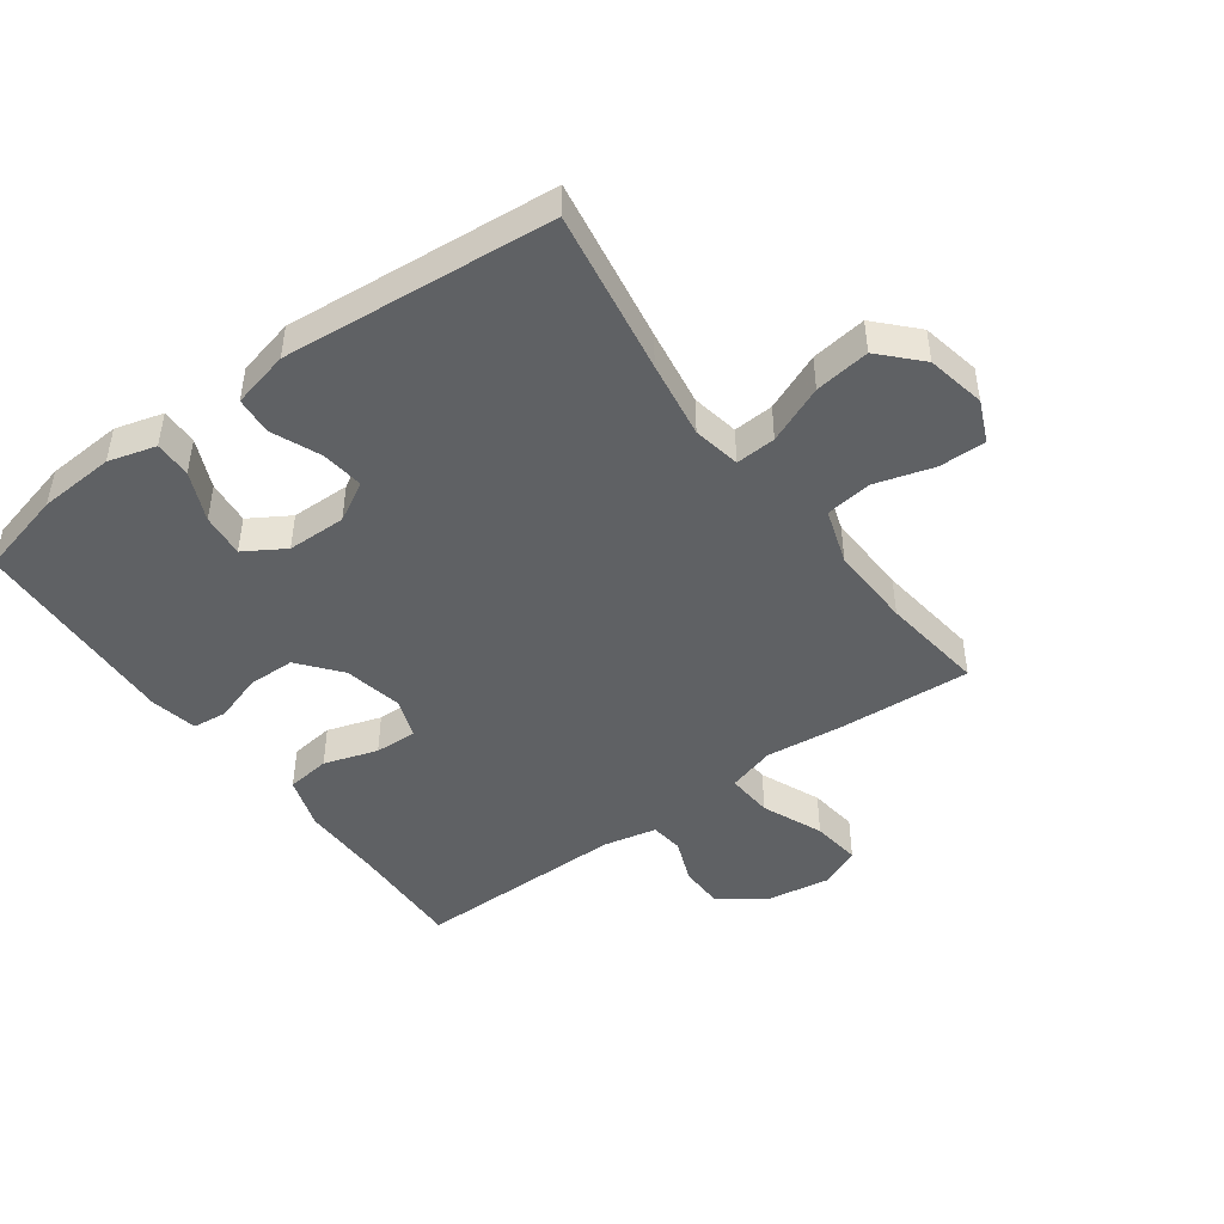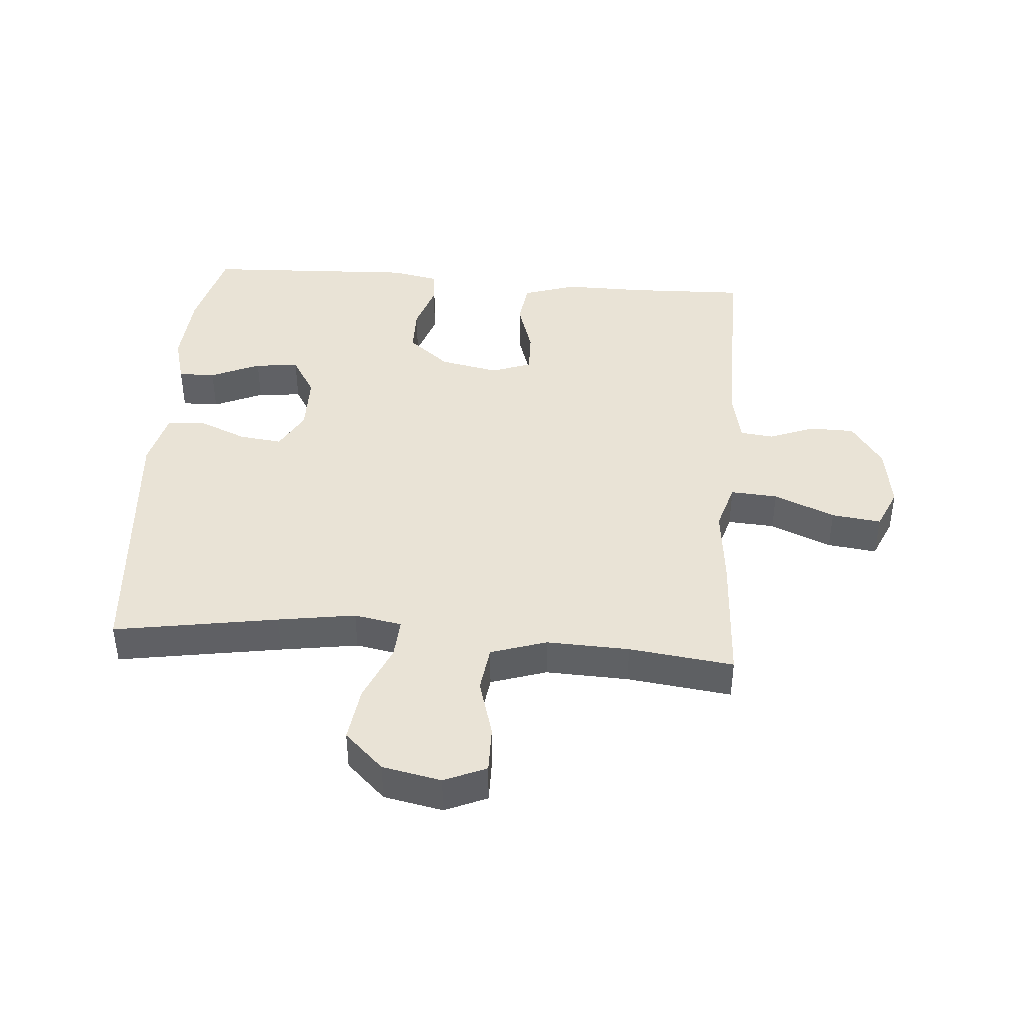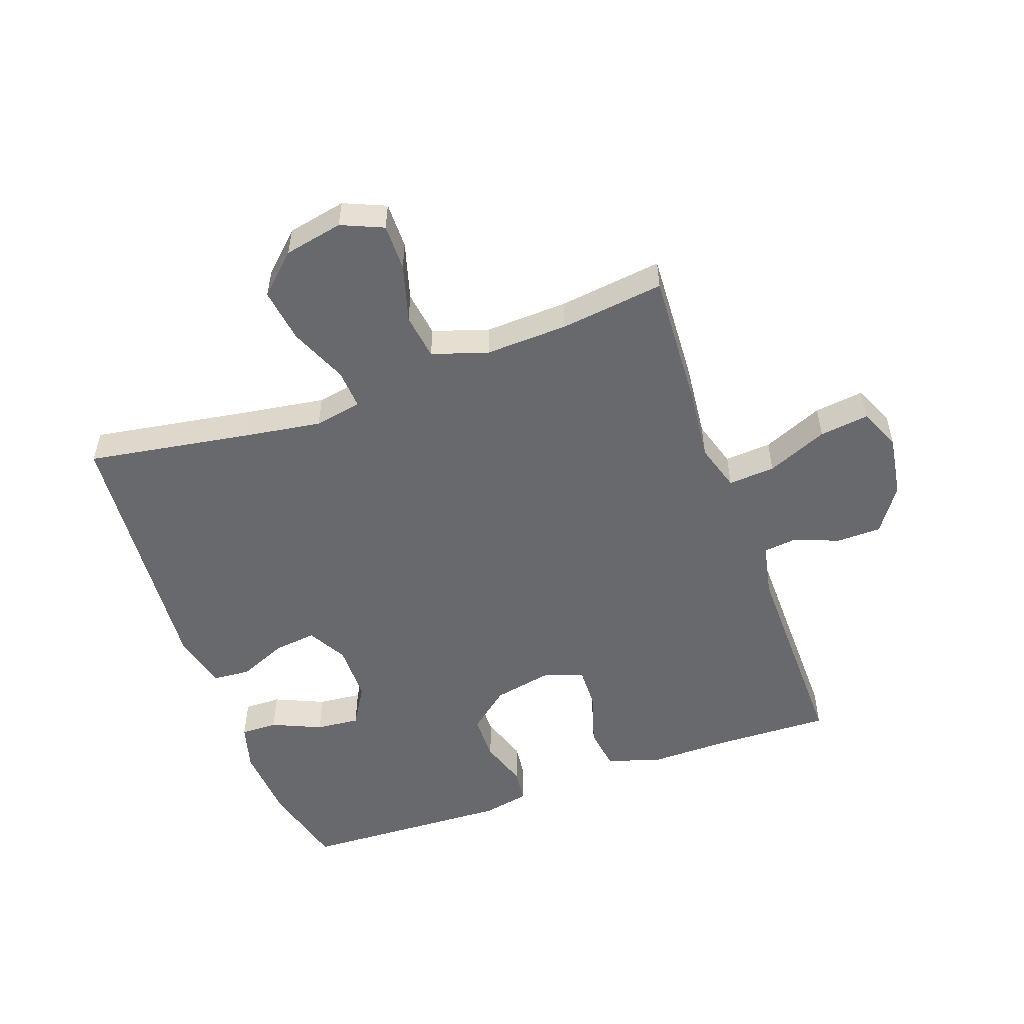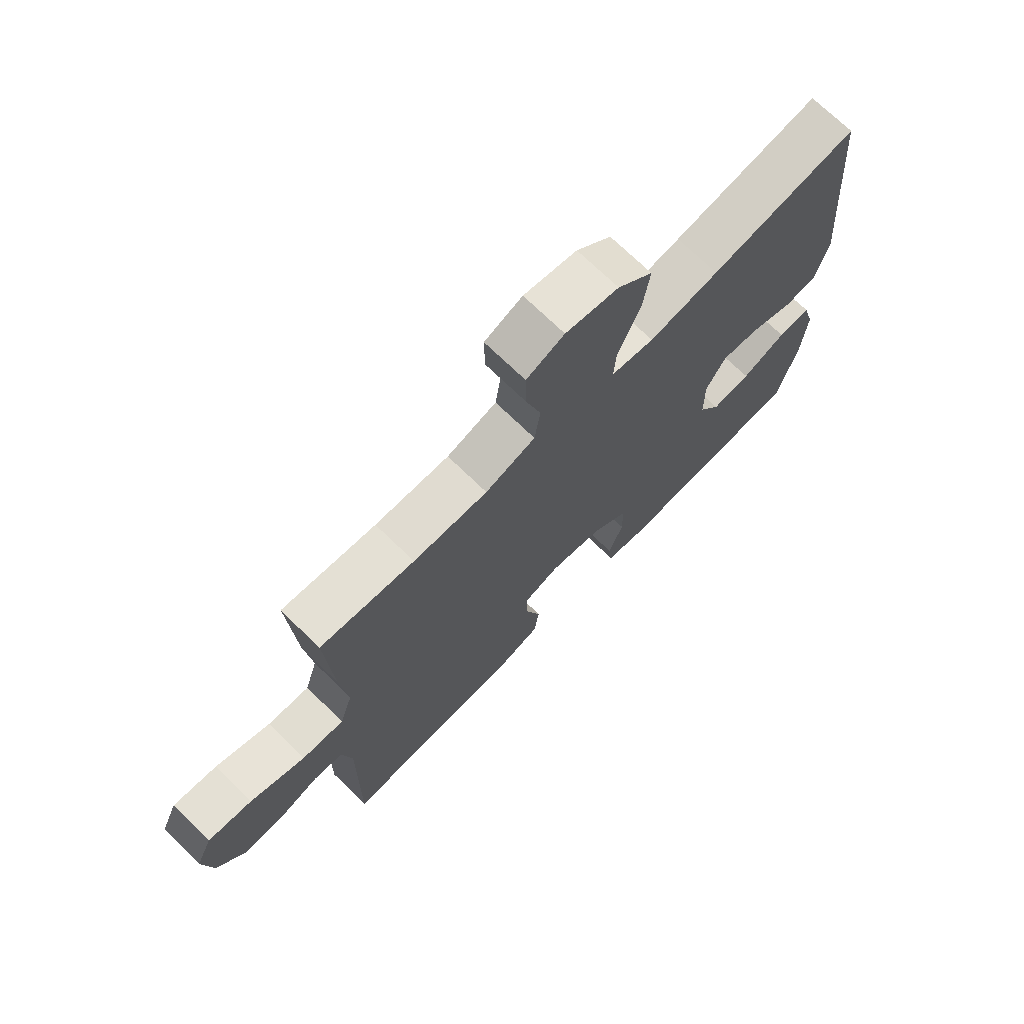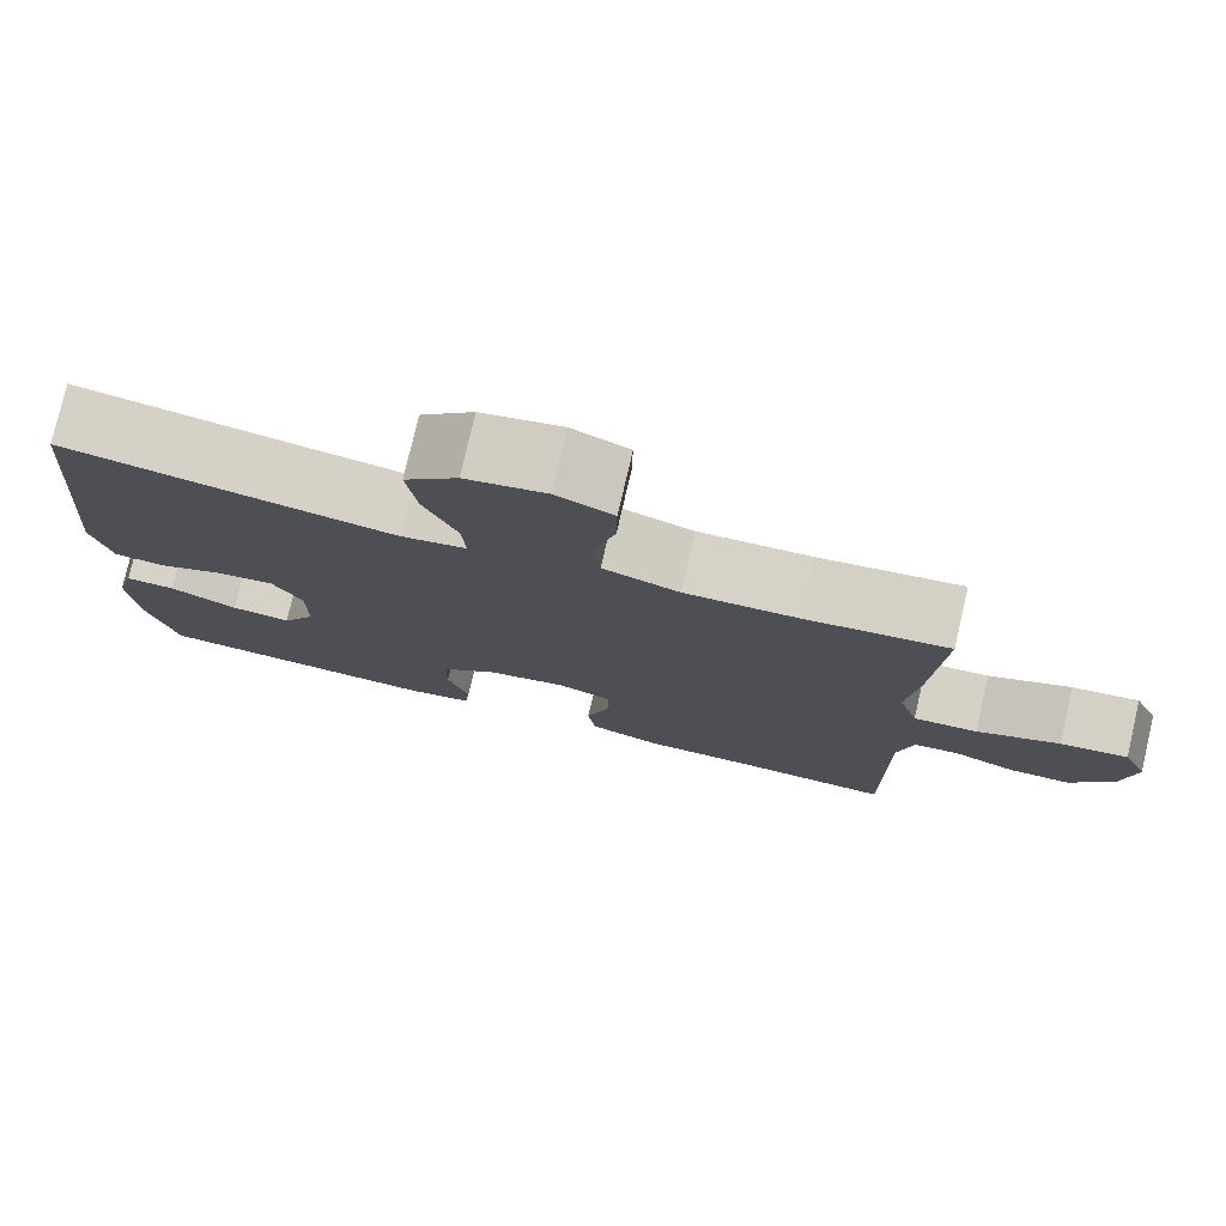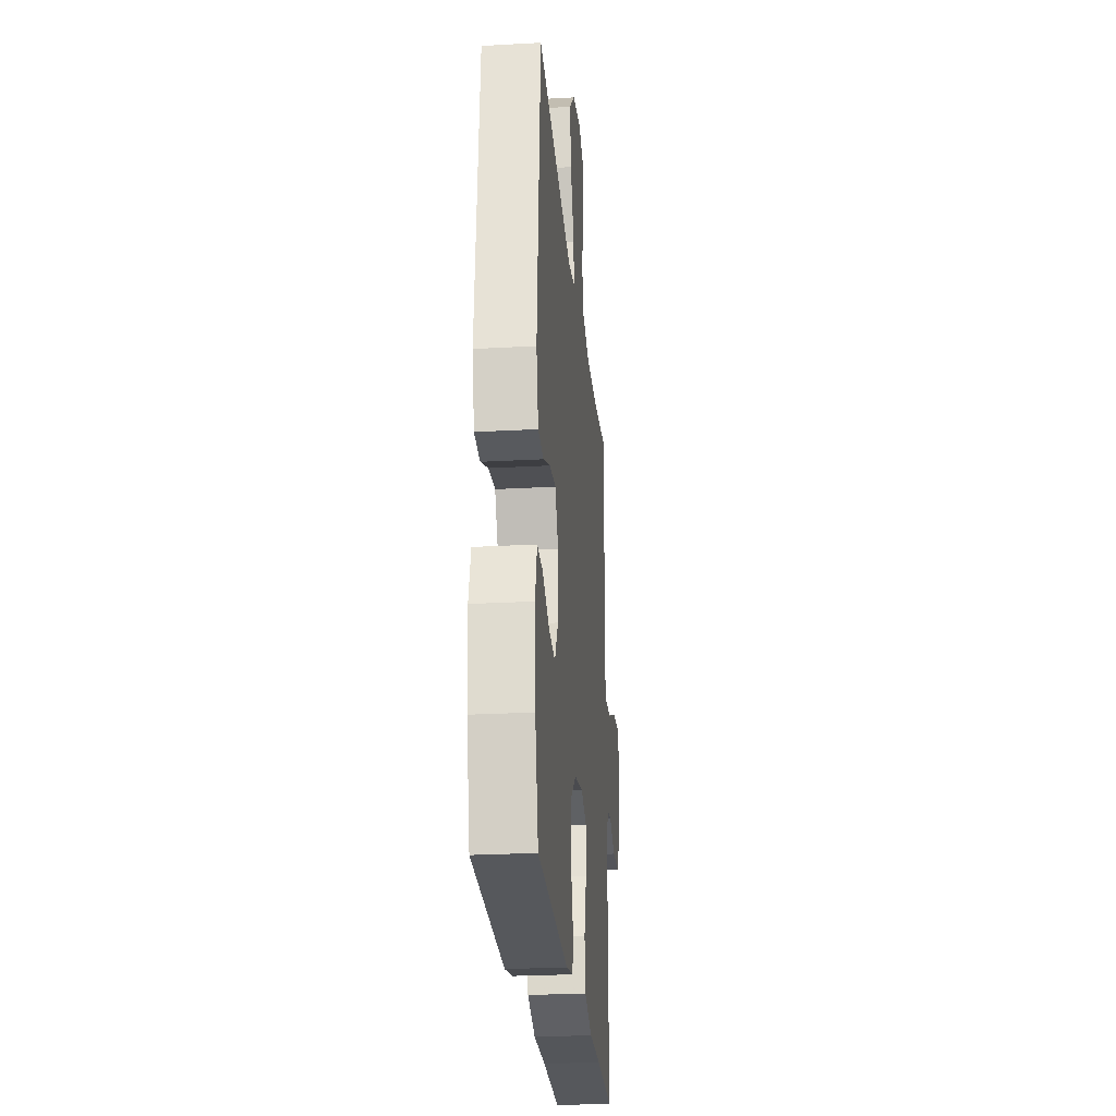
<metadata>
{"format":"obj","ext":"obj","renderer":"f3d","projection":"perspective","resolution":1024,"background":"white","views":[{"elev":-46.1,"azim":-54.0,"up":"+Y"},{"elev":42.2,"azim":4.5,"up":"+Y"},{"elev":-52.7,"azim":19.8,"up":"+Y"},{"elev":72.1,"azim":134.2,"up":"+Z"},{"elev":77.6,"azim":13.1,"up":"+Z"},{"elev":-25.8,"azim":-84.9,"up":"+Z"}]}
</metadata>
<code>
v 0.5 0.07 -0.5
v 0.314 0.07 -0.494
v 0.185 0.07 -0.495
v 0.1 0.07 -0.467
v 0.091 0.07 -0.397
v 0.118 0.07 -0.311
v 0.12 0.07 -0.243
v 0.056 0.07 -0.22
v -0.038 0.07 -0.239
v -0.104 0.07 -0.293
v -0.105 0.07 -0.368
v -0.08 0.07 -0.445
v -0.086 0.07 -0.5
v -0.162 0.07 -0.515
v -0.5 0.07 -0.5
v -0.535 0.07 -0.361
v -0.543 0.07 -0.24
v -0.522 0.07 -0.164
v -0.463 0.07 -0.165
v -0.384 0.07 -0.2
v -0.314 0.07 -0.207
v -0.275 0.07 -0.143
v -0.274 0.07 -0.049
v -0.309 0.07 0.014
v -0.377 0.07 0.006
v -0.455 0.07 -0.027
v -0.515 0.07 -0.022
v -0.537 0.07 0.069
v -0.5 0.07 0.5
v -0.238 0.07 0.457
v -0.114 0.07 0.438
v -0.038 0.07 0.452
v -0.042 0.07 0.516
v -0.081 0.07 0.608
v -0.093 0.07 0.696
v -0.031 0.07 0.755
v 0.063 0.07 0.774
v 0.13 0.07 0.745
v 0.129 0.07 0.67
v 0.102 0.07 0.577
v 0.112 0.07 0.503
v 0.201 0.07 0.474
v 0.333 0.07 0.479
v 0.5 0.07 0.5
v 0.488 0.07 0.286
v 0.475 0.07 0.163
v 0.498 0.07 0.087
v 0.573 0.07 0.092
v 0.67 0.07 0.133
v 0.749 0.07 0.143
v 0.778 0.07 0.077
v 0.762 0.07 -0.024
v 0.712 0.07 -0.096
v 0.64 0.07 -0.097
v 0.568 0.07 -0.069
v 0.515 0.07 -0.075
v 0.497 0.07 -0.161
v 0.5 0 -0.5
v 0.314 0 -0.494
v 0.185 0 -0.495
v 0.1 0 -0.467
v 0.091 0 -0.397
v 0.118 0 -0.311
v 0.12 0 -0.243
v 0.056 0 -0.22
v -0.038 0 -0.239
v -0.104 0 -0.293
v -0.105 0 -0.368
v -0.08 0 -0.445
v -0.086 0 -0.5
v -0.162 0 -0.515
v -0.5 0 -0.5
v -0.535 0 -0.361
v -0.543 0 -0.24
v -0.522 0 -0.164
v -0.463 0 -0.165
v -0.384 0 -0.2
v -0.314 0 -0.207
v -0.275 0 -0.143
v -0.274 0 -0.049
v -0.309 0 0.014
v -0.377 0 0.006
v -0.455 0 -0.027
v -0.515 0 -0.022
v -0.537 0 0.069
v -0.5 0 0.5
v -0.238 0 0.457
v -0.114 0 0.438
v -0.038 0 0.452
v -0.042 0 0.516
v -0.081 0 0.608
v -0.093 0 0.696
v -0.031 0 0.755
v 0.063 0 0.774
v 0.13 0 0.745
v 0.129 0 0.67
v 0.102 0 0.577
v 0.112 0 0.503
v 0.201 0 0.474
v 0.333 0 0.479
v 0.5 0 0.5
v 0.488 0 0.286
v 0.475 0 0.163
v 0.498 0 0.087
v 0.573 0 0.092
v 0.67 0 0.133
v 0.749 0 0.143
v 0.778 0 0.077
v 0.762 0 -0.024
v 0.712 0 -0.096
v 0.64 0 -0.097
v 0.568 0 -0.069
v 0.515 0 -0.075
v 0.497 0 -0.161
f 52 53 54 55
f 52 55 56
f 51 52 56
f 48 49 50 51
f 47 48 51 56
f 46 47 56 57
f 43 44 45 46
f 42 43 46 57
f 37 38 39 40
f 37 40 41
f 36 37 41
f 33 34 35 36
f 32 33 36 41
f 27 28 29 30
f 25 26 27 30
f 24 25 30 31
f 23 24 31 32
f 17 18 19 20
f 17 20 21
f 16 17 21
f 15 16 21
f 14 15 21
f 11 12 13 14
f 10 11 14 21
f 9 10 21 22
f 3 4 5 6
f 2 3 6 7
f 1 2 7
f 57 1 7
f 42 57 7 8
f 23 32 41 42
f 22 23 42
f 8 9 22 42
f 112 111 110 109
f 113 112 109
f 113 109 108
f 108 107 106 105
f 113 108 105 104
f 114 113 104 103
f 103 102 101 100
f 114 103 100 99
f 97 96 95 94
f 98 97 94
f 98 94 93
f 93 92 91 90
f 98 93 90 89
f 87 86 85 84
f 87 84 83 82
f 88 87 82 81
f 89 88 81 80
f 77 76 75 74
f 78 77 74
f 78 74 73
f 78 73 72
f 78 72 71
f 71 70 69 68
f 78 71 68 67
f 79 78 67 66
f 63 62 61 60
f 64 63 60 59
f 64 59 58
f 64 58 114
f 65 64 114 99
f 99 98 89 80
f 99 80 79
f 99 79 66 65
f 1 58 59 2
f 2 59 60 3
f 3 60 61 4
f 4 61 62 5
f 5 62 63 6
f 6 63 64 7
f 7 64 65 8
f 8 65 66 9
f 9 66 67 10
f 10 67 68 11
f 11 68 69 12
f 12 69 70 13
f 13 70 71 14
f 14 71 72 15
f 15 72 73 16
f 16 73 74 17
f 17 74 75 18
f 18 75 76 19
f 19 76 77 20
f 20 77 78 21
f 21 78 79 22
f 22 79 80 23
f 23 80 81 24
f 24 81 82 25
f 25 82 83 26
f 26 83 84 27
f 27 84 85 28
f 28 85 86 29
f 29 86 87 30
f 30 87 88 31
f 31 88 89 32
f 32 89 90 33
f 33 90 91 34
f 34 91 92 35
f 35 92 93 36
f 36 93 94 37
f 37 94 95 38
f 38 95 96 39
f 39 96 97 40
f 40 97 98 41
f 41 98 99 42
f 42 99 100 43
f 43 100 101 44
f 44 101 102 45
f 45 102 103 46
f 46 103 104 47
f 47 104 105 48
f 48 105 106 49
f 49 106 107 50
f 50 107 108 51
f 51 108 109 52
f 52 109 110 53
f 53 110 111 54
f 54 111 112 55
f 55 112 113 56
f 56 113 114 57
f 57 114 58 1

</code>
